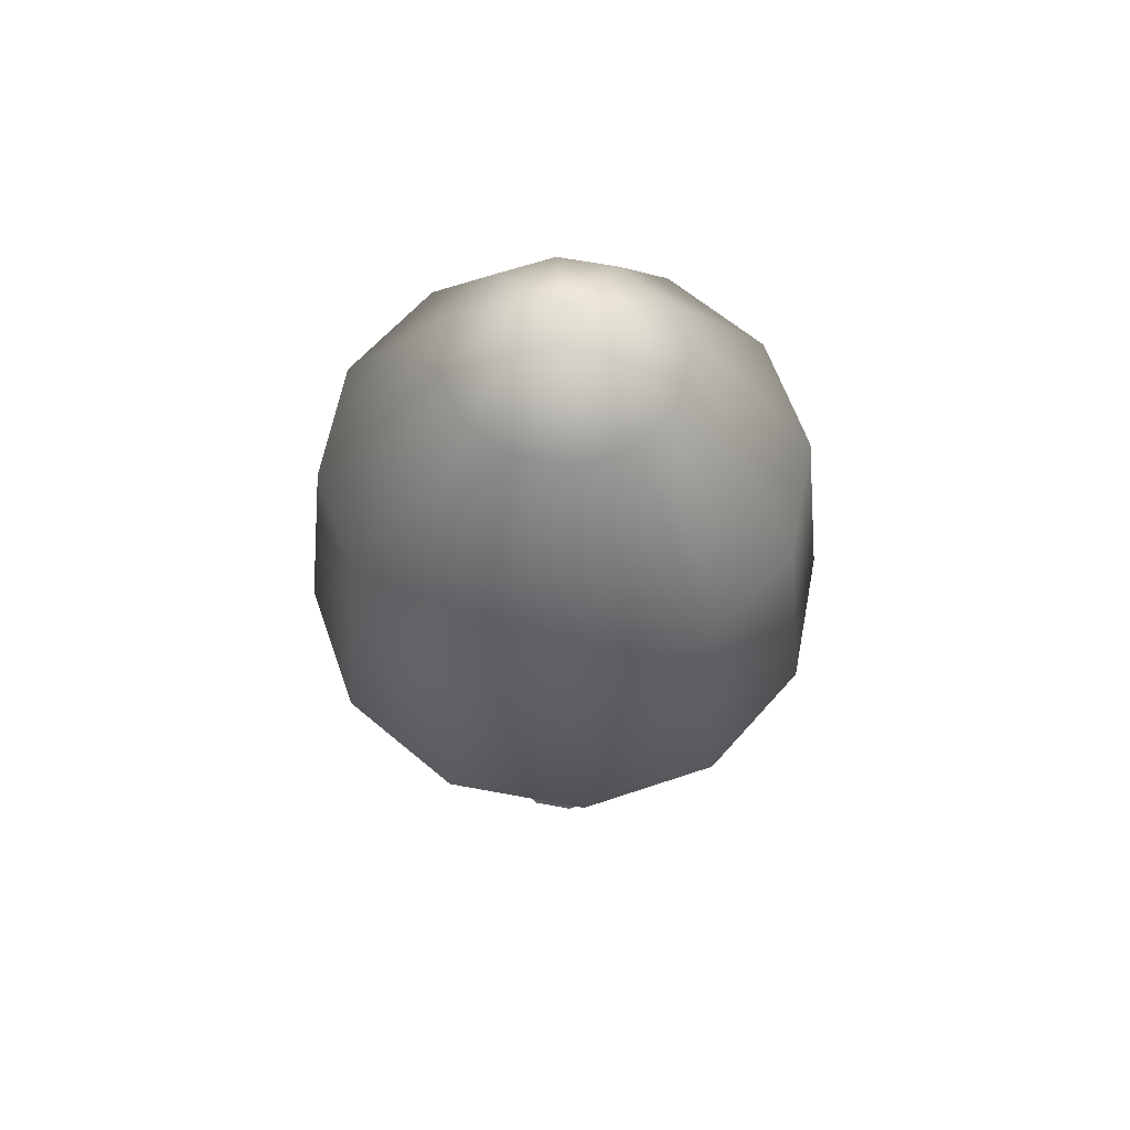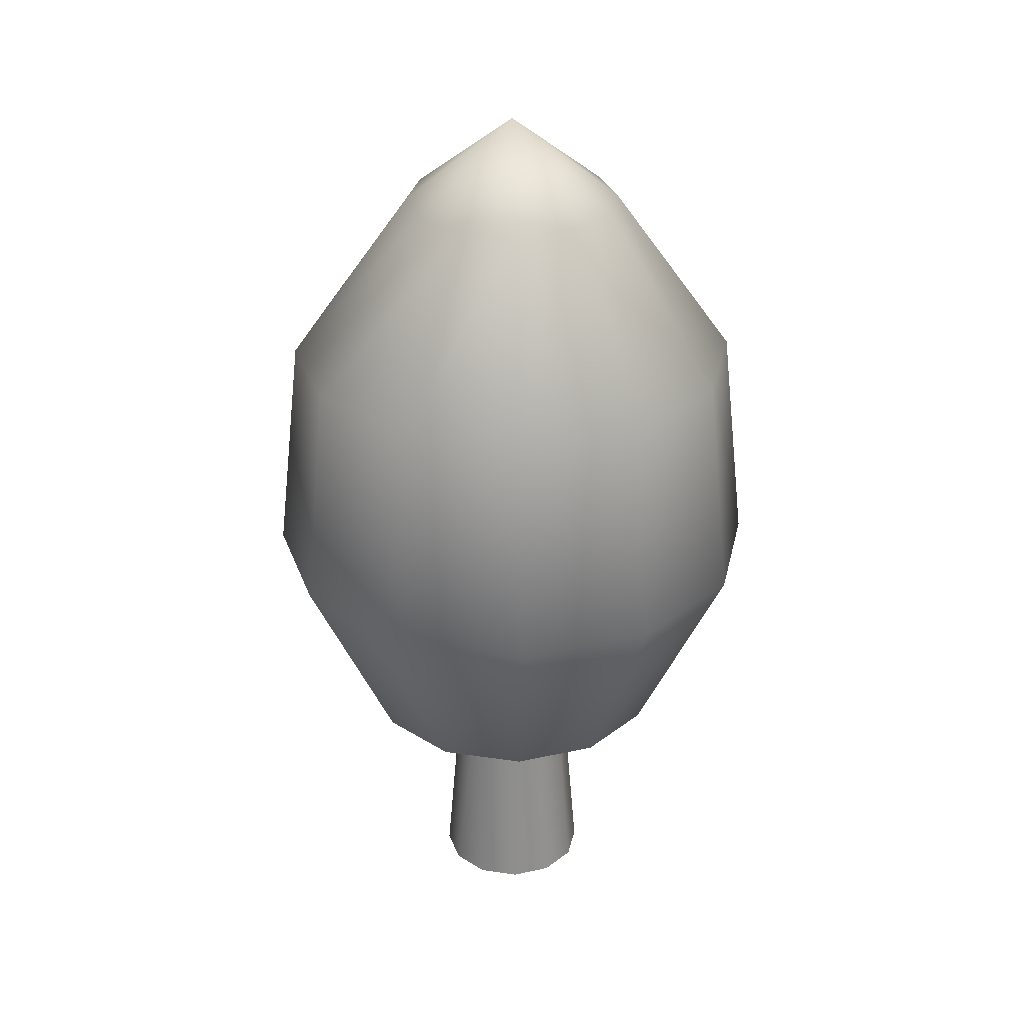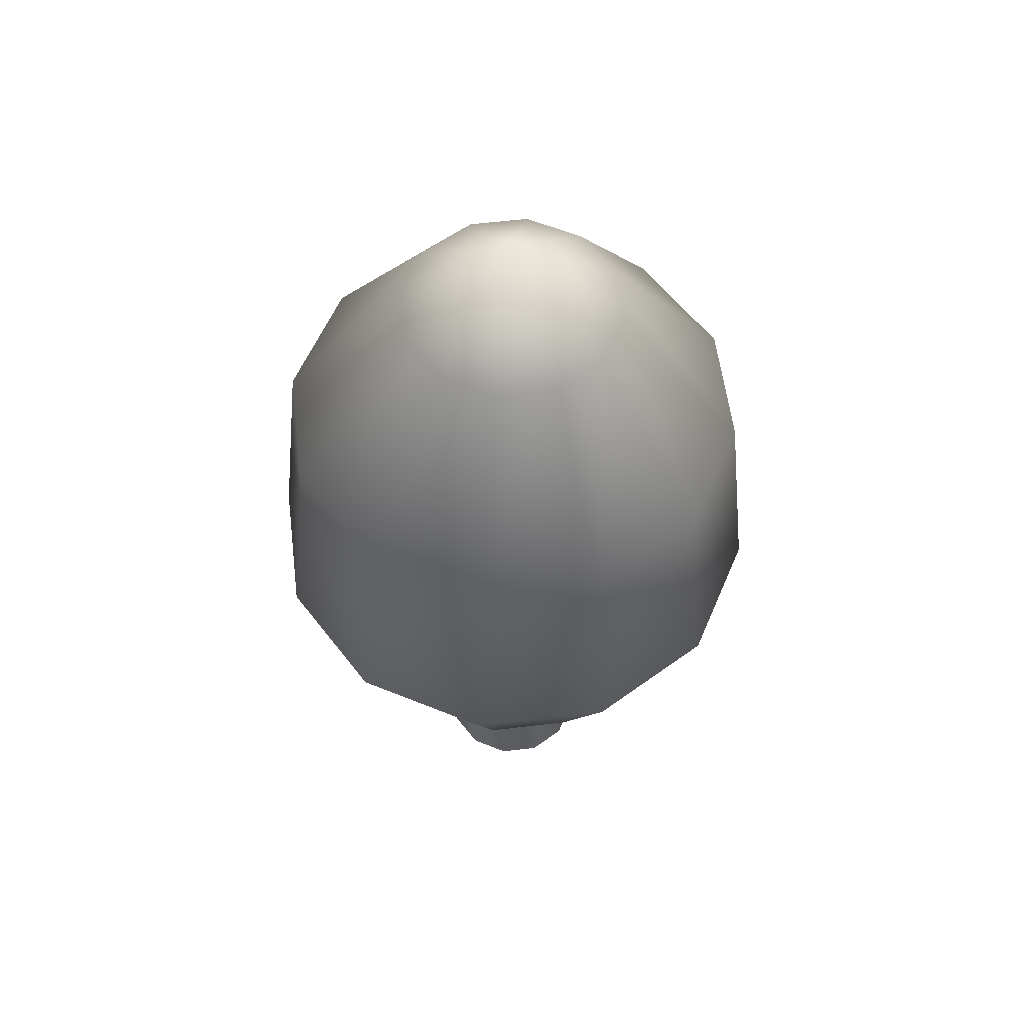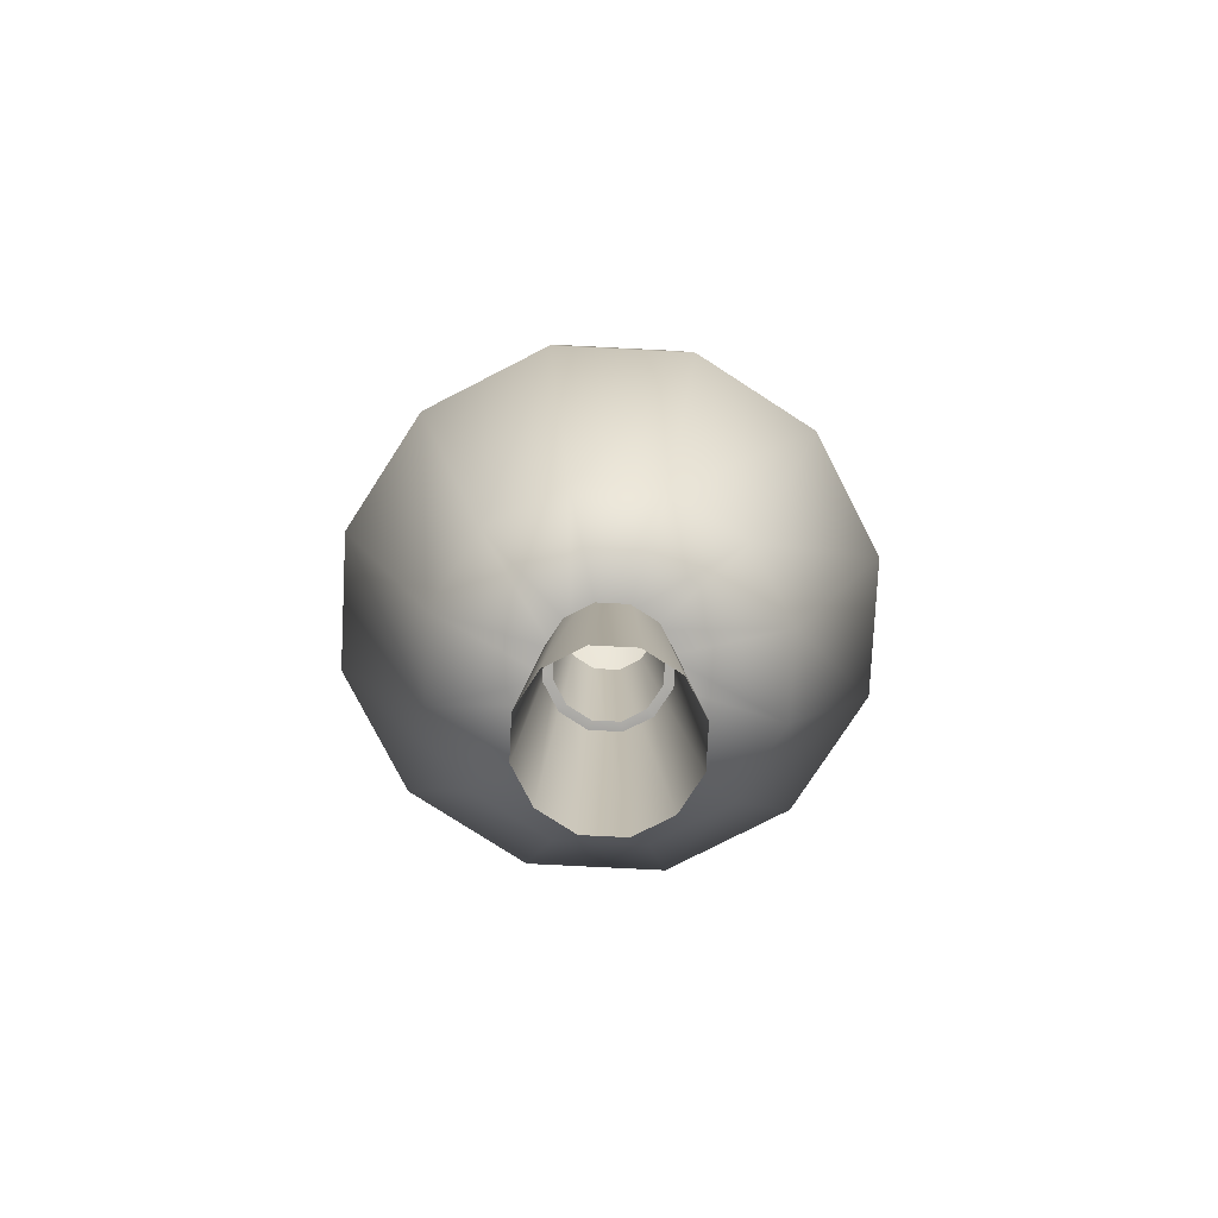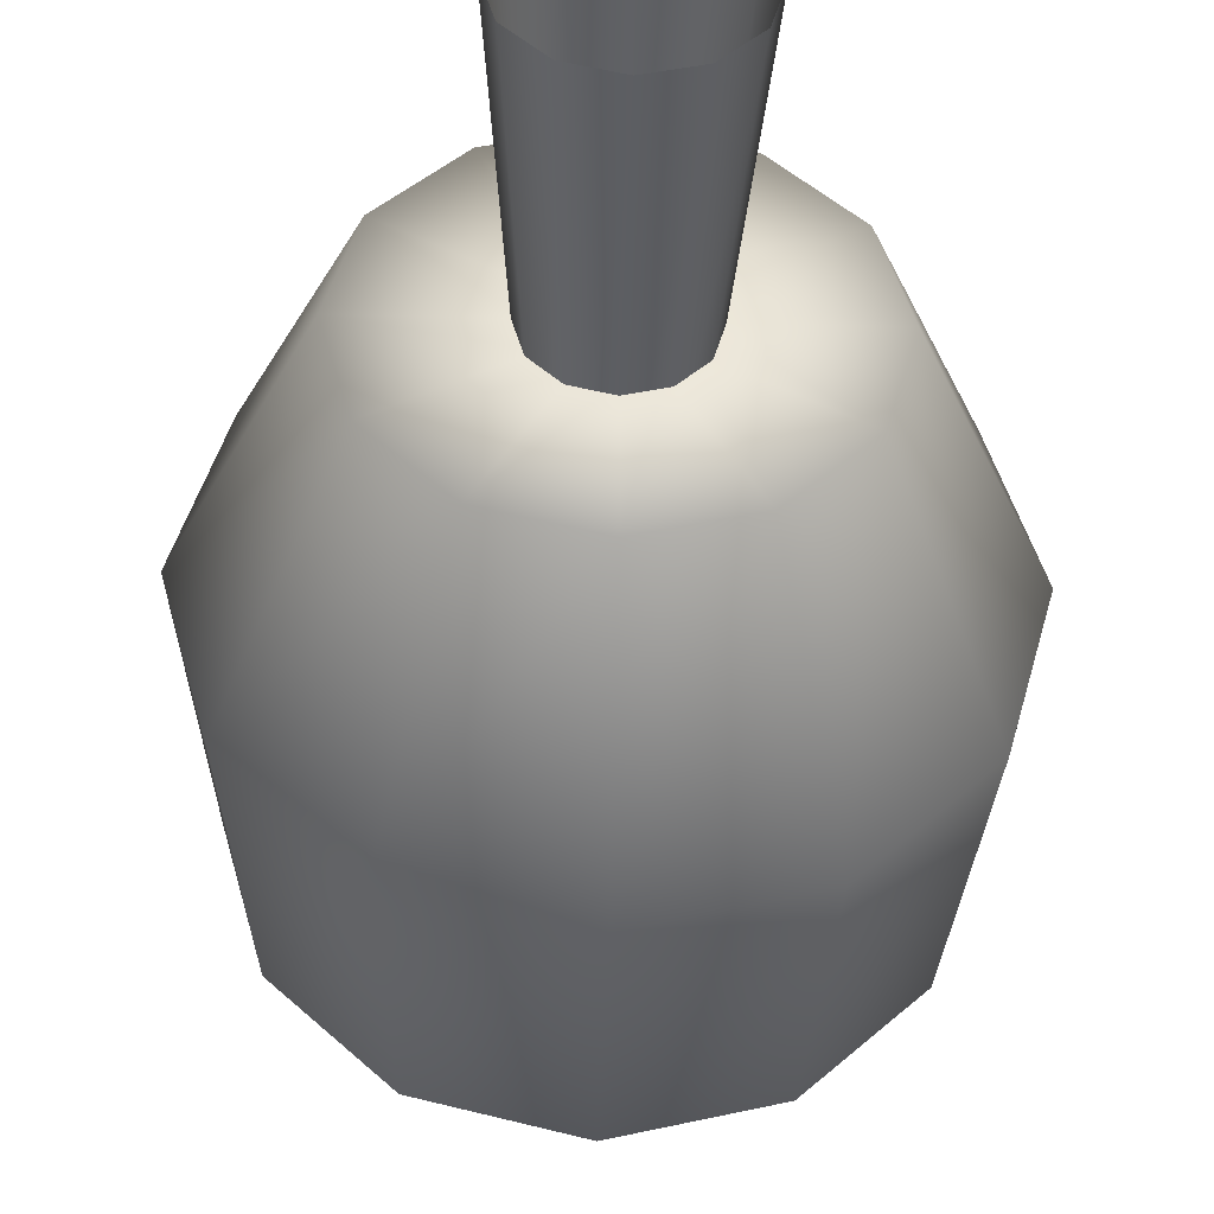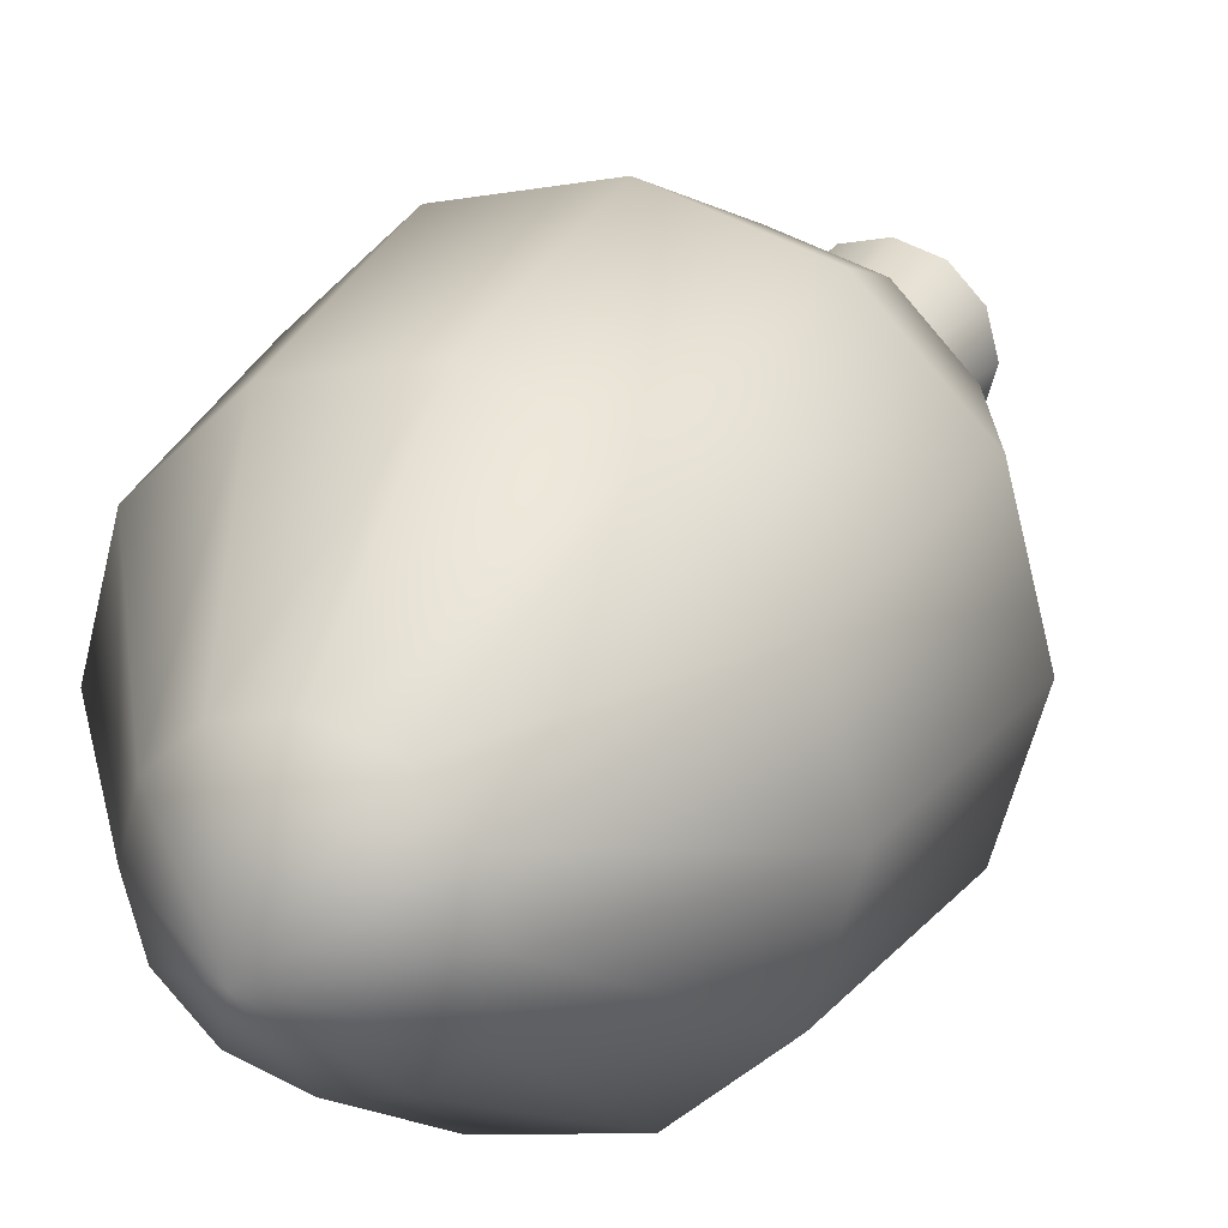
<metadata>
{"format":"obj","ext":"obj","renderer":"f3d","projection":"perspective","resolution":1024,"background":"white","views":[{"elev":61.3,"azim":85.9,"up":"+Y"},{"elev":29.9,"azim":-92.8,"up":"+Y"},{"elev":57.7,"azim":7.9,"up":"+Y"},{"elev":-77.3,"azim":-137.9,"up":"+Y"},{"elev":-42.9,"azim":-1.6,"up":"+Z"},{"elev":25.3,"azim":-156.3,"up":"+Z"}]}
</metadata>
<code>
g default
v 1.393 1.532 -0.5126
v 0.9917 1.532 -0.9143
v 0.4429 1.532 -1.061
v -0.1058 1.532 -0.9143
v -0.5075 1.532 -0.5126
v -0.6546 1.532 0.0362
v -0.5075 1.532 0.585
v -0.1058 1.532 0.9867
v 0.4429 1.532 1.134
v 0.9917 1.532 0.9867
v 1.393 1.532 0.585
v 1.54 1.532 0.0362
v 1.083 5.607 -0.3333
v 0.8124 5.607 -0.6038
v 0.4429 5.607 -0.7028
v 0.07345 5.607 -0.6038
v -0.197 5.607 -0.3333
v -0.296 5.607 0.0362
v -0.197 5.607 0.4057
v 0.07345 5.607 0.6762
v 0.4429 5.607 0.7752
v 0.8124 5.607 0.6762
v 1.083 5.607 0.4057
v 1.182 5.607 0.0362
v 0.7304 1.532 -0.1298
v 0.6089 1.532 -0.2513
v 0.4429 1.532 -0.2958
v 0.2769 1.532 -0.2513
v 0.1554 1.532 -0.1298
v 0.1109 1.532 0.0362
v 0.1554 1.532 0.2022
v 0.2769 1.532 0.3237
v 0.4429 1.532 0.3682
v 0.6089 1.532 0.3237
v 0.7304 1.532 0.2022
v 0.7749 1.532 0.0362
v 0.8969 -0.04427 -0.2259
v 0.7051 -0.04427 -0.4178
v 0.4429 -0.04427 -0.488
v 0.1808 -0.04427 -0.4178
v -0.01108 -0.04427 -0.2259
v -0.08132 -0.04427 0.0362
v -0.01108 -0.04427 0.2983
v 0.1808 -0.04427 0.4902
v 0.4429 -0.04427 0.5604
v 0.7051 -0.04427 0.4902
v 0.8969 -0.04427 0.2983
v 0.9672 -0.04427 0.0362
v 0.7042 2.647 -0.1147
v 0.5938 2.647 -0.2251
v 0.4429 2.647 -0.2655
v 0.2921 2.647 -0.2251
v 0.1816 2.647 -0.1147
v 0.1412 2.647 0.0362
v 0.1816 2.647 0.1871
v 0.2921 2.647 0.2975
v 0.4429 2.647 0.3379
v 0.5938 2.647 0.2975
v 0.7042 2.647 0.1871
v 0.7447 2.647 0.0362
v 1.953 2.914 -0.8357
v 1.315 2.914 -1.474
v 0.4429 2.914 -1.708
v -0.429 2.914 -1.474
v -1.067 2.914 -0.8357
v -1.301 2.914 0.0362
v -1.067 2.914 0.9081
v -0.429 2.914 1.546
v 0.4429 2.914 1.78
v 1.315 2.914 1.546
v 1.953 2.914 0.9081
v 2.187 2.914 0.0362
v 1.802 4.459 -0.7482
v 1.227 4.459 -1.322
v 0.4429 4.459 -1.533
v -0.3415 4.459 -1.322
v -0.9157 4.459 -0.7482
v -1.126 4.459 0.0362
v -0.9157 4.459 0.8206
v -0.3415 4.459 1.395
v 0.4429 4.459 1.605
v 1.227 4.459 1.395
v 1.802 4.459 0.8206
v 2.012 4.459 0.0362
v 0.4429 6.179 0.0362
g Tree_2_Mesh
f 73 74 14 13
f 74 75 15 14
f 75 76 16 15
f 76 77 17 16
f 77 78 18 17
f 78 79 19 18
f 79 80 20 19
f 80 81 21 20
f 81 82 22 21
f 82 83 23 22
f 83 84 24 23
f 84 73 13 24
f 2 1 25 26
f 3 2 26 27
f 4 3 27 28
f 5 4 28 29
f 6 5 29 30
f 7 6 30 31
f 8 7 31 32
f 9 8 32 33
f 10 9 33 34
f 11 10 34 35
f 12 11 35 36
f 1 12 36 25
f 37 38 50 49
f 38 39 51 50
f 39 40 52 51
f 40 41 53 52
f 41 42 54 53
f 42 43 55 54
f 43 44 56 55
f 44 45 57 56
f 45 46 58 57
f 46 47 59 58
f 47 48 60 59
f 48 37 49 60
f 1 2 62 61
f 2 3 63 62
f 3 4 64 63
f 4 5 65 64
f 5 6 66 65
f 6 7 67 66
f 7 8 68 67
f 8 9 69 68
f 9 10 70 69
f 10 11 71 70
f 11 12 72 71
f 12 1 61 72
f 61 62 74 73
f 62 63 75 74
f 63 64 76 75
f 64 65 77 76
f 65 66 78 77
f 66 67 79 78
f 67 68 80 79
f 68 69 81 80
f 69 70 82 81
f 70 71 83 82
f 71 72 84 83
f 72 61 73 84
f 13 14 85
f 14 15 85
f 15 16 85
f 16 17 85
f 17 18 85
f 18 19 85
f 19 20 85
f 20 21 85
f 21 22 85
f 22 23 85
f 23 24 85
f 24 13 85

</code>
